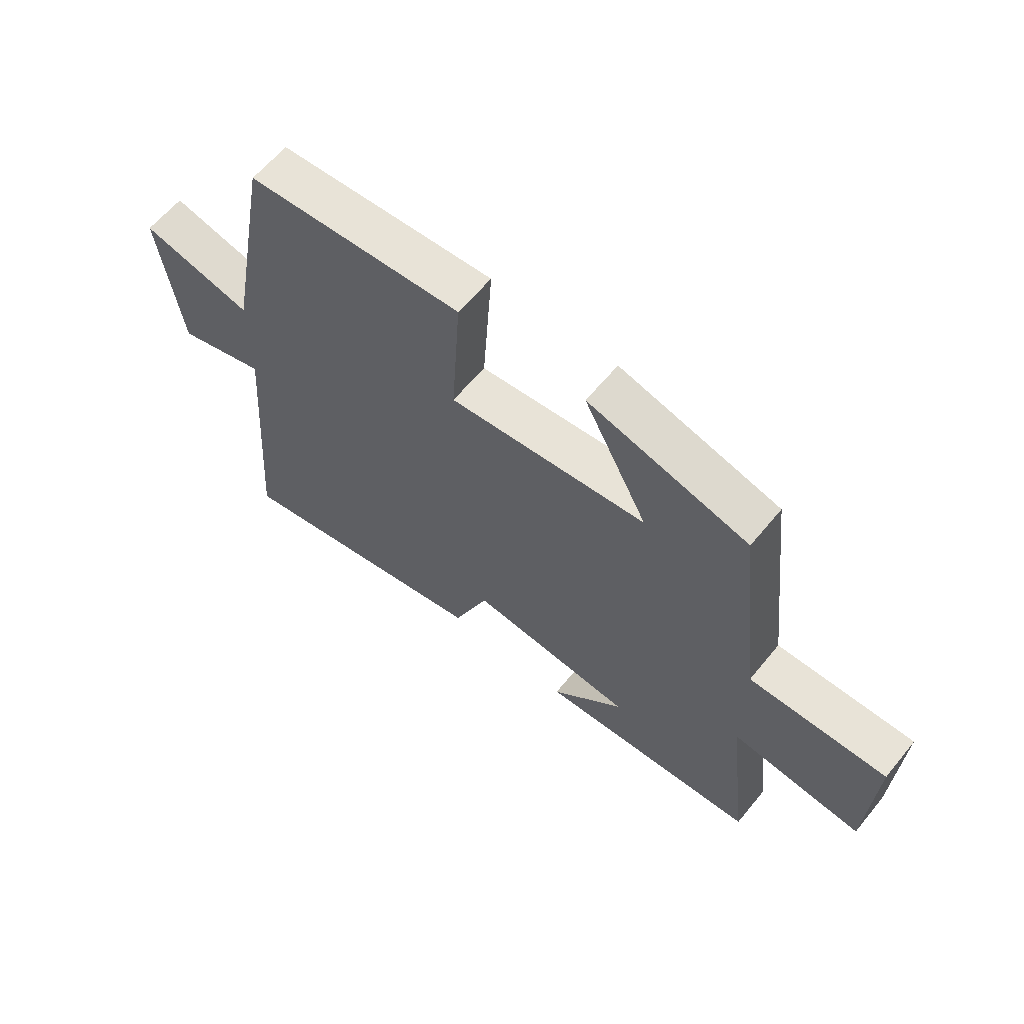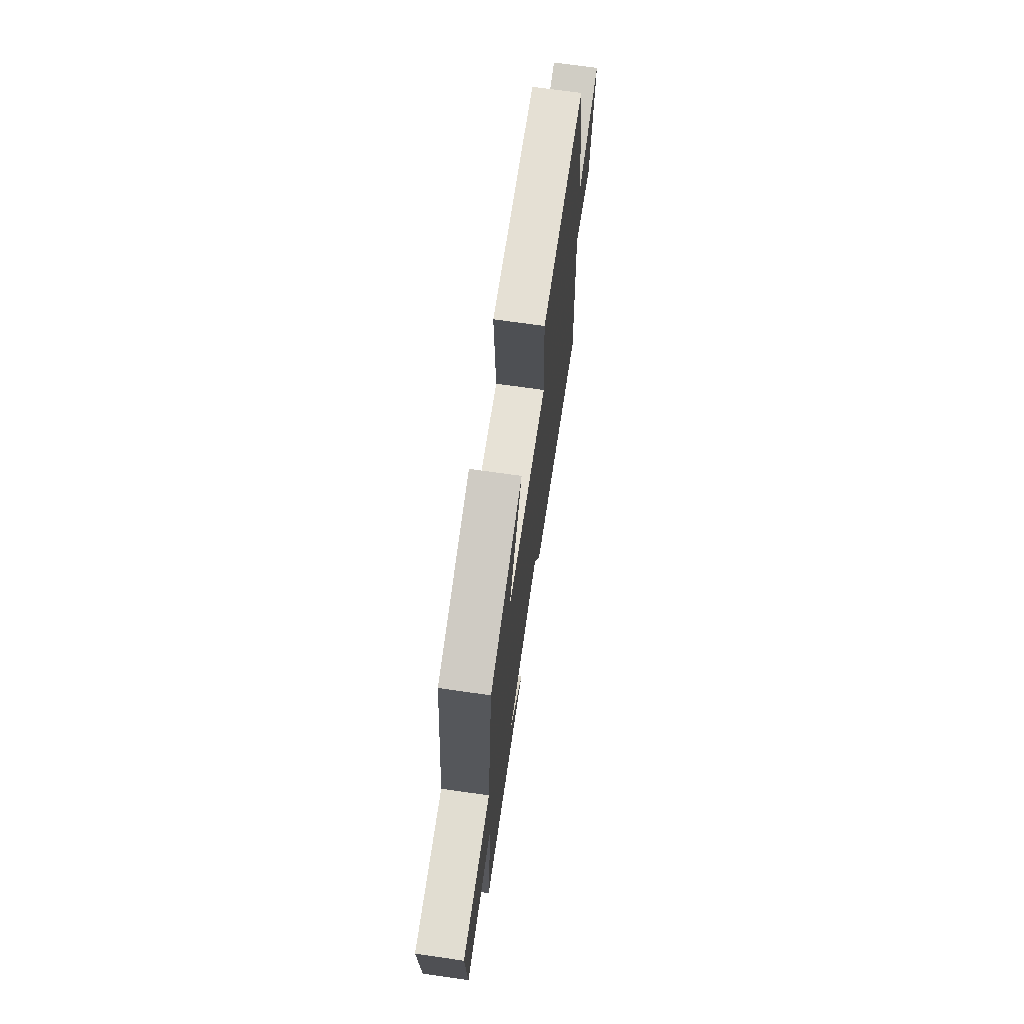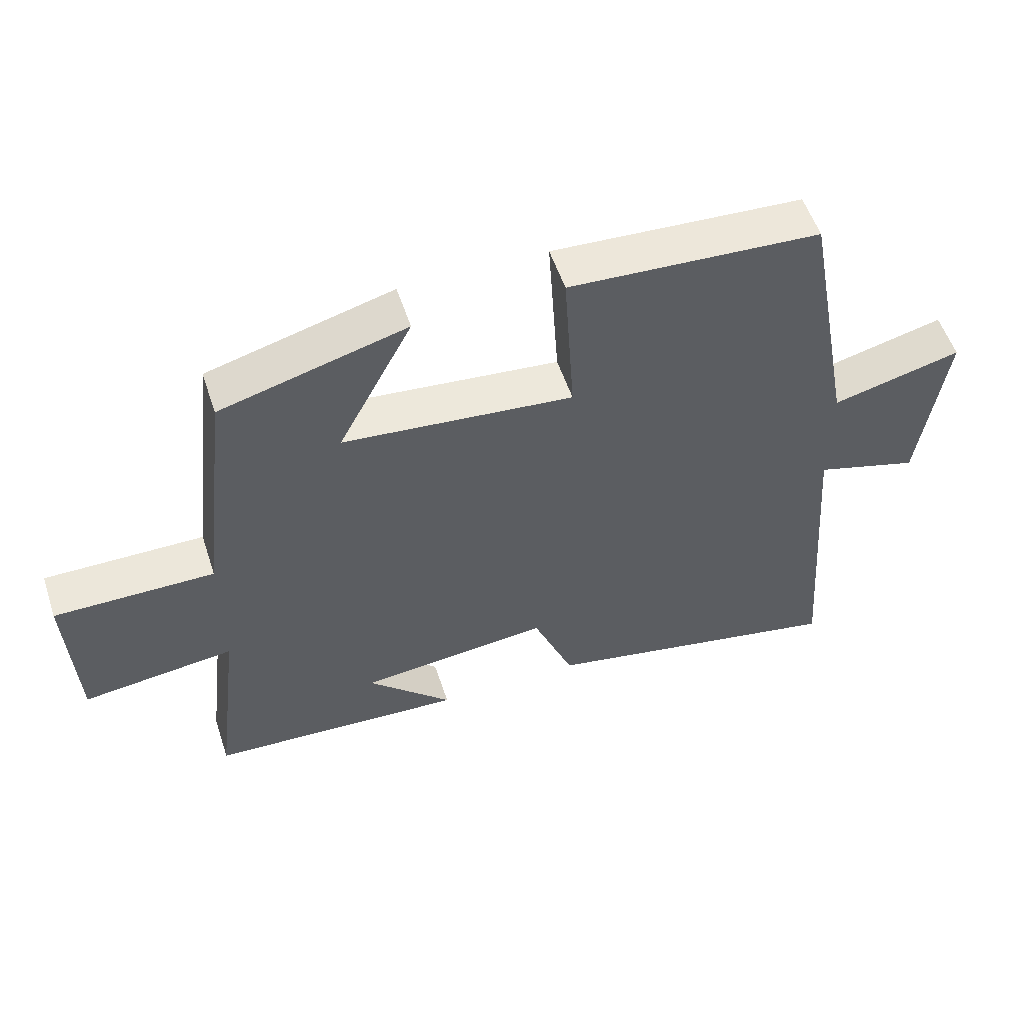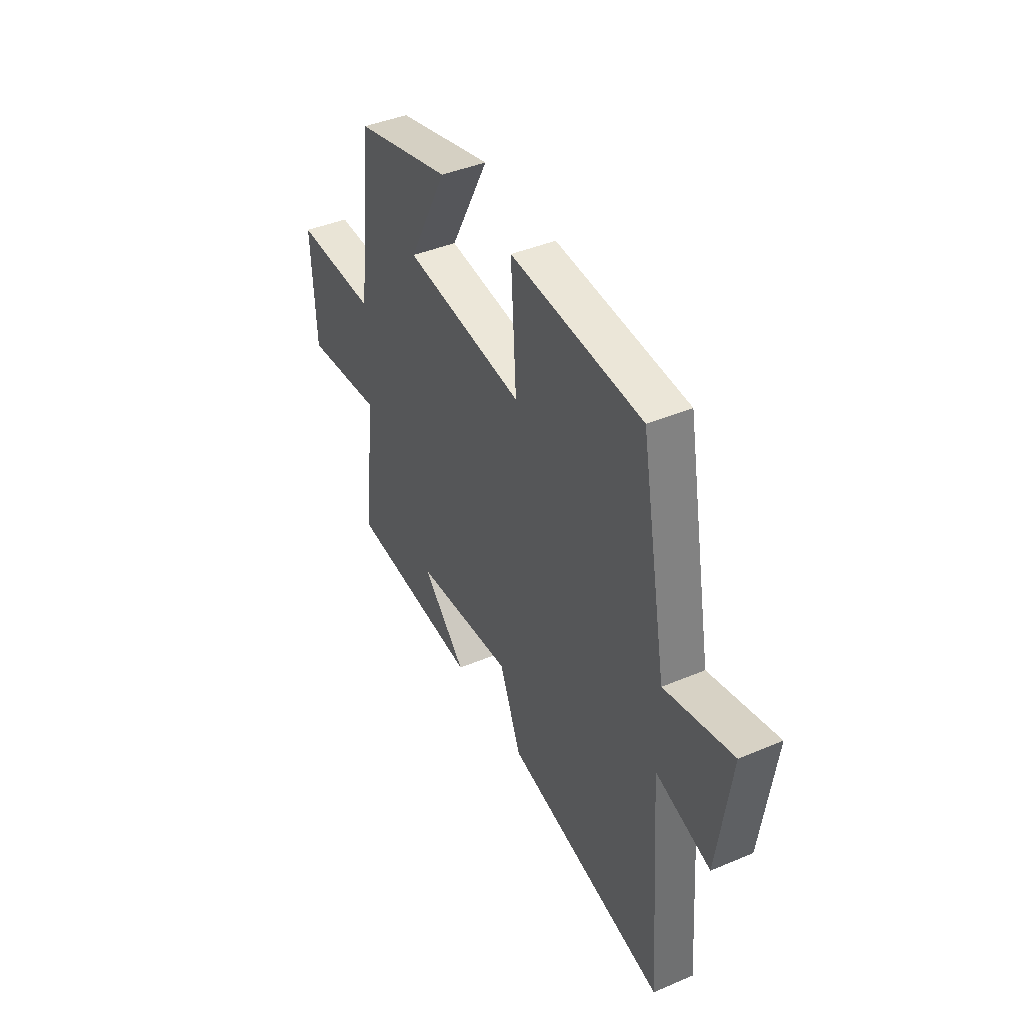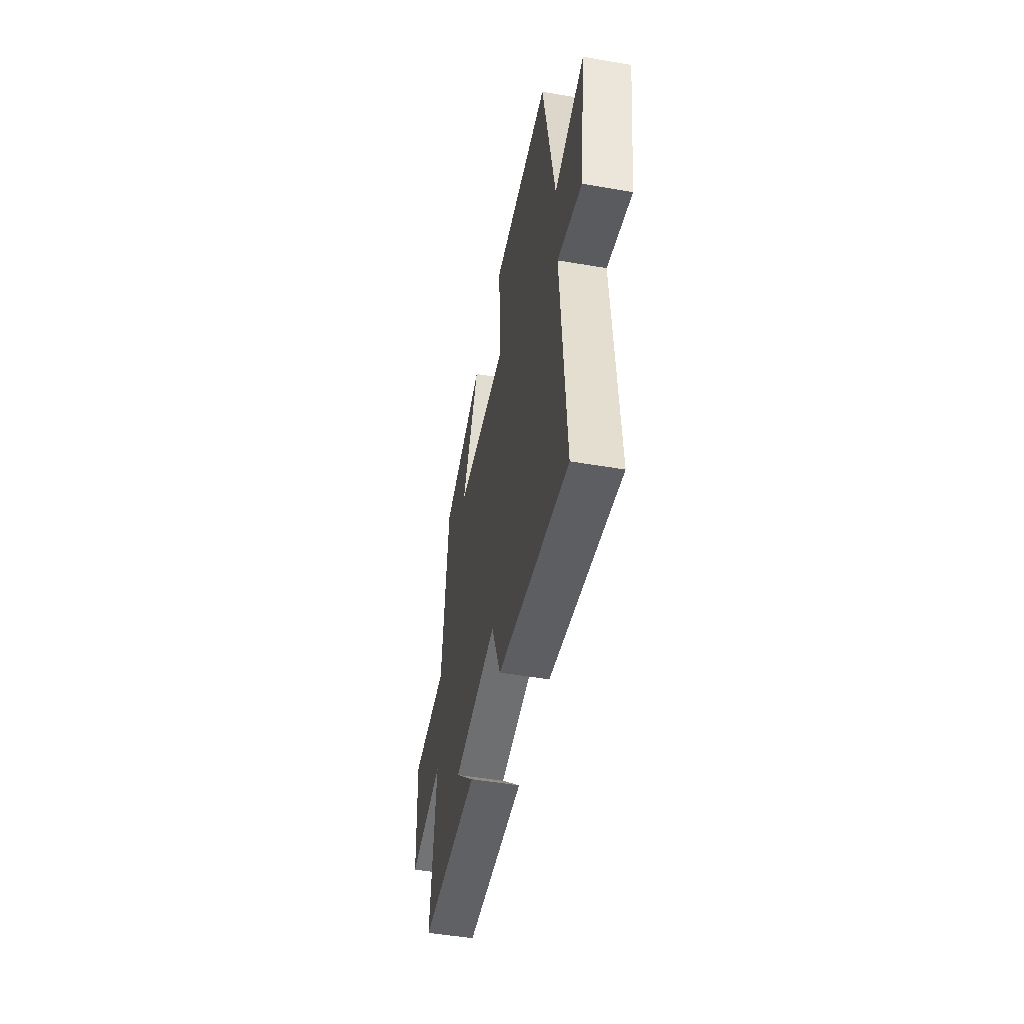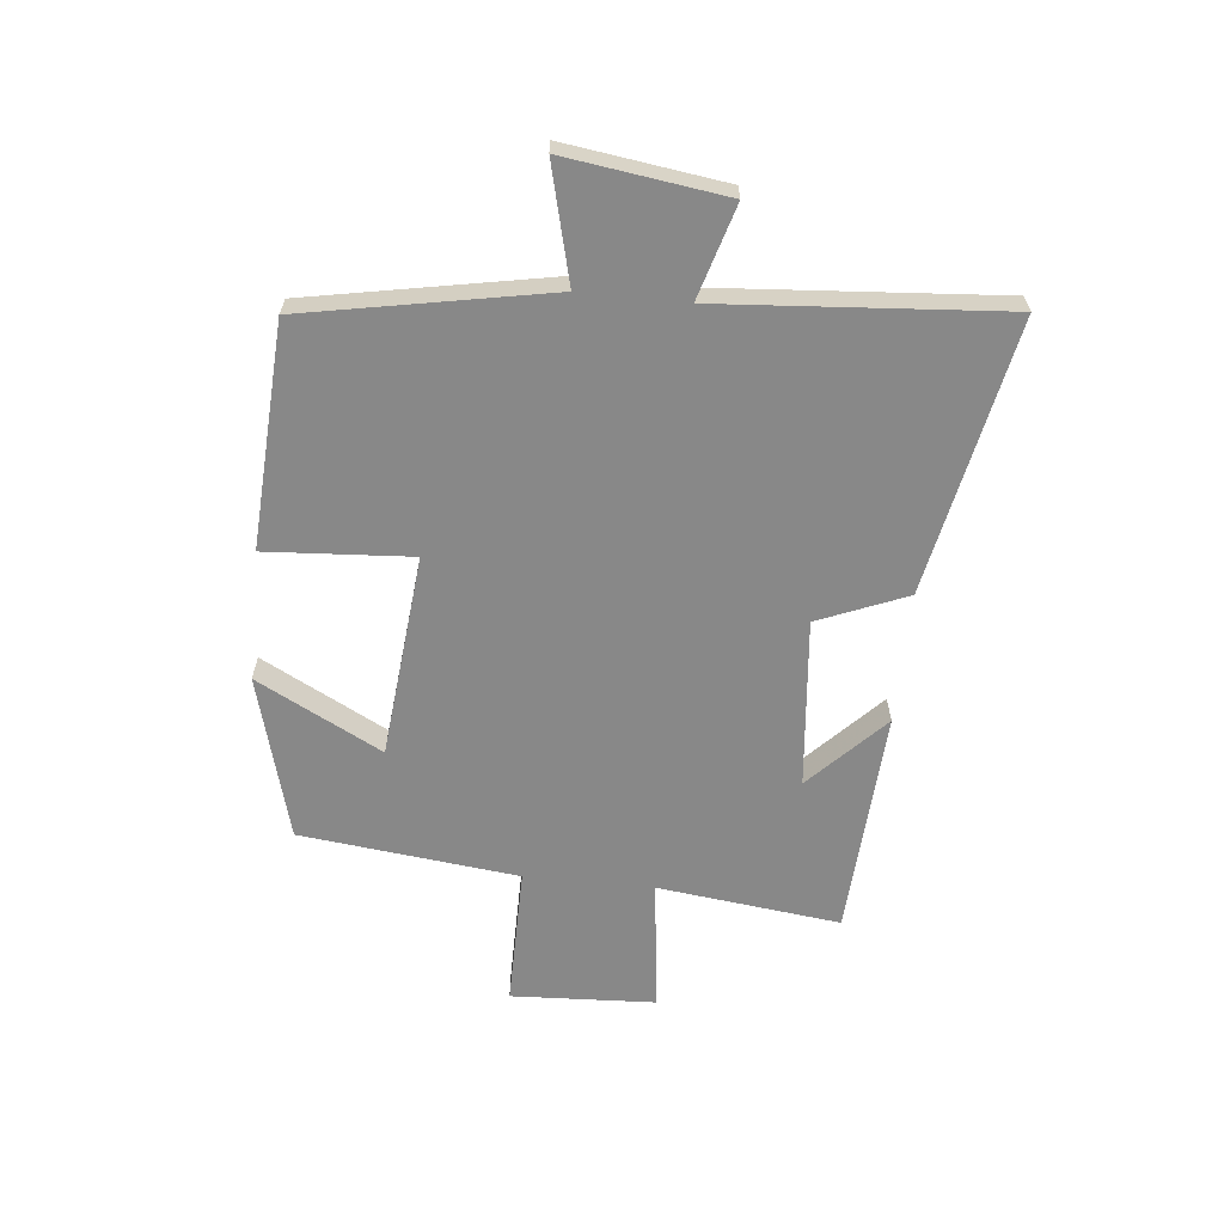
<metadata>
{"format":"obj","ext":"obj","renderer":"f3d","projection":"perspective","resolution":1024,"background":"white","views":[{"elev":61.8,"azim":-140.7,"up":"+Z"},{"elev":69.1,"azim":-81.8,"up":"+Z"},{"elev":54.6,"azim":-18.2,"up":"+Z"},{"elev":42.1,"azim":63.1,"up":"+Z"},{"elev":-49.1,"azim":79.2,"up":"+Z"},{"elev":-62.9,"azim":84.2,"up":"+Y"}]}
</metadata>
<code>
v 0.536 0.07 -0.593
v 0.071 0.07 -0.5
v 0.009 0.07 -0.349
v -0.279 0.07 -0.377
v -0.151 0.07 -0.5
v -0.538 0.07 -0.478
v -0.5 0.07 -0.166
v -0.729 0.07 -0.193
v -0.741 0.07 0.053
v -0.5 0.07 0.052
v -0.457 0.07 0.424
v -0.177 0.07 0.5
v -0.289 0.07 0.287
v 0.059 0.07 0.253
v 0.043 0.07 0.5
v 0.423 0.07 0.478
v 0.5 0.07 0.065
v 0.696 0.07 0.114
v 0.658 0.07 -0.158
v 0.5 0.07 -0.111
v 0.536 0 -0.593
v 0.071 0 -0.5
v 0.009 0 -0.349
v -0.279 0 -0.377
v -0.151 0 -0.5
v -0.538 0 -0.478
v -0.5 0 -0.166
v -0.729 0 -0.193
v -0.741 0 0.053
v -0.5 0 0.052
v -0.457 0 0.424
v -0.177 0 0.5
v -0.289 0 0.287
v 0.059 0 0.253
v 0.043 0 0.5
v 0.423 0 0.478
v 0.5 0 0.065
v 0.696 0 0.114
v 0.658 0 -0.158
v 0.5 0 -0.111
f 17 18 19 20
f 16 17 20
f 15 16 20
f 14 15 20
f 13 14 20 1
f 10 11 12 13
f 10 13 1
f 7 8 9 10
f 4 5 6 7
f 3 4 7 10
f 1 2 3
f 1 3 10
f 40 39 38 37
f 40 37 36
f 40 36 35
f 40 35 34
f 21 40 34 33
f 33 32 31 30
f 21 33 30
f 30 29 28 27
f 27 26 25 24
f 30 27 24 23
f 23 22 21
f 30 23 21
f 1 21 22 2
f 2 22 23 3
f 3 23 24 4
f 4 24 25 5
f 5 25 26 6
f 6 26 27 7
f 7 27 28 8
f 8 28 29 9
f 9 29 30 10
f 10 30 31 11
f 11 31 32 12
f 12 32 33 13
f 13 33 34 14
f 14 34 35 15
f 15 35 36 16
f 16 36 37 17
f 17 37 38 18
f 18 38 39 19
f 19 39 40 20
f 20 40 21 1

</code>
